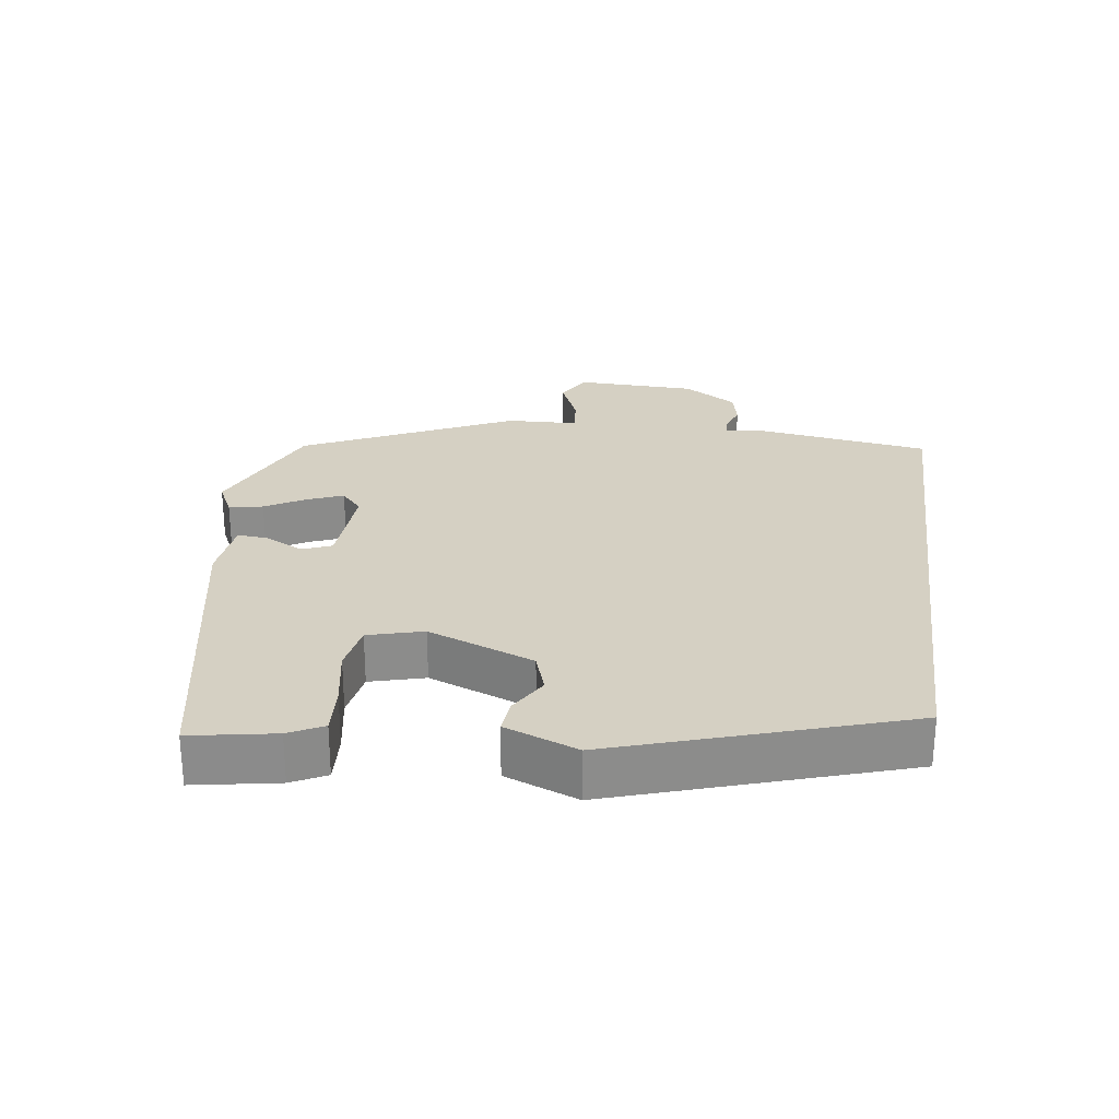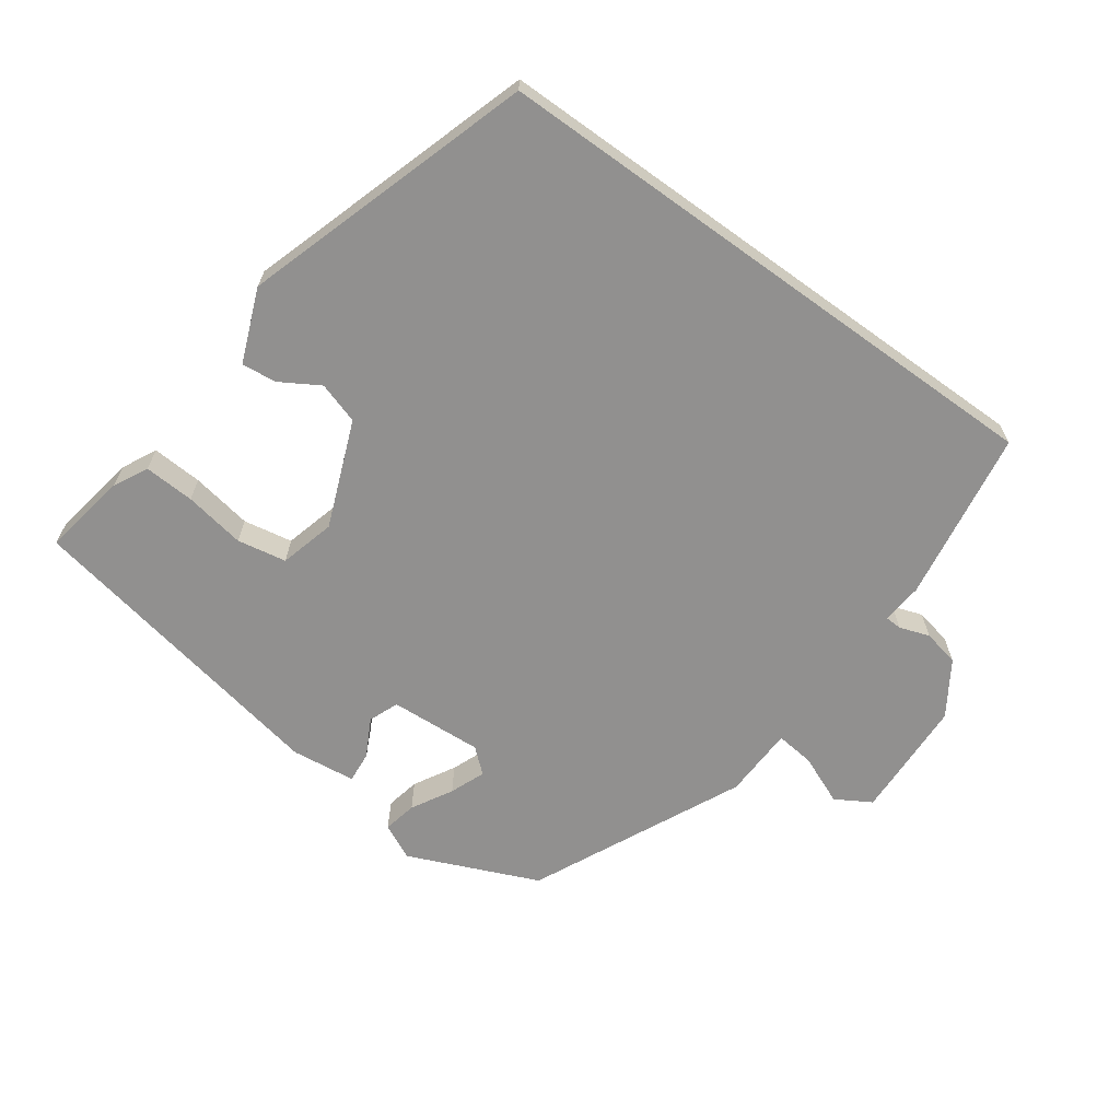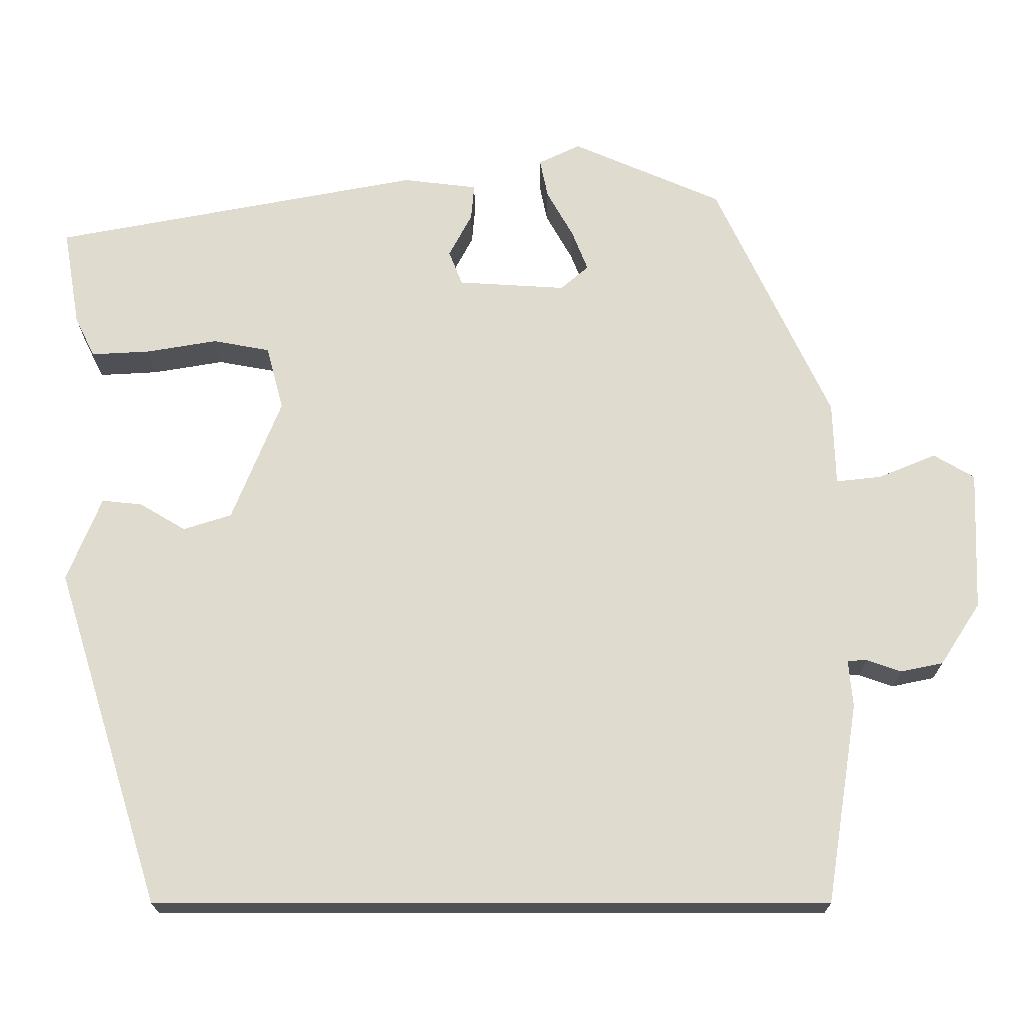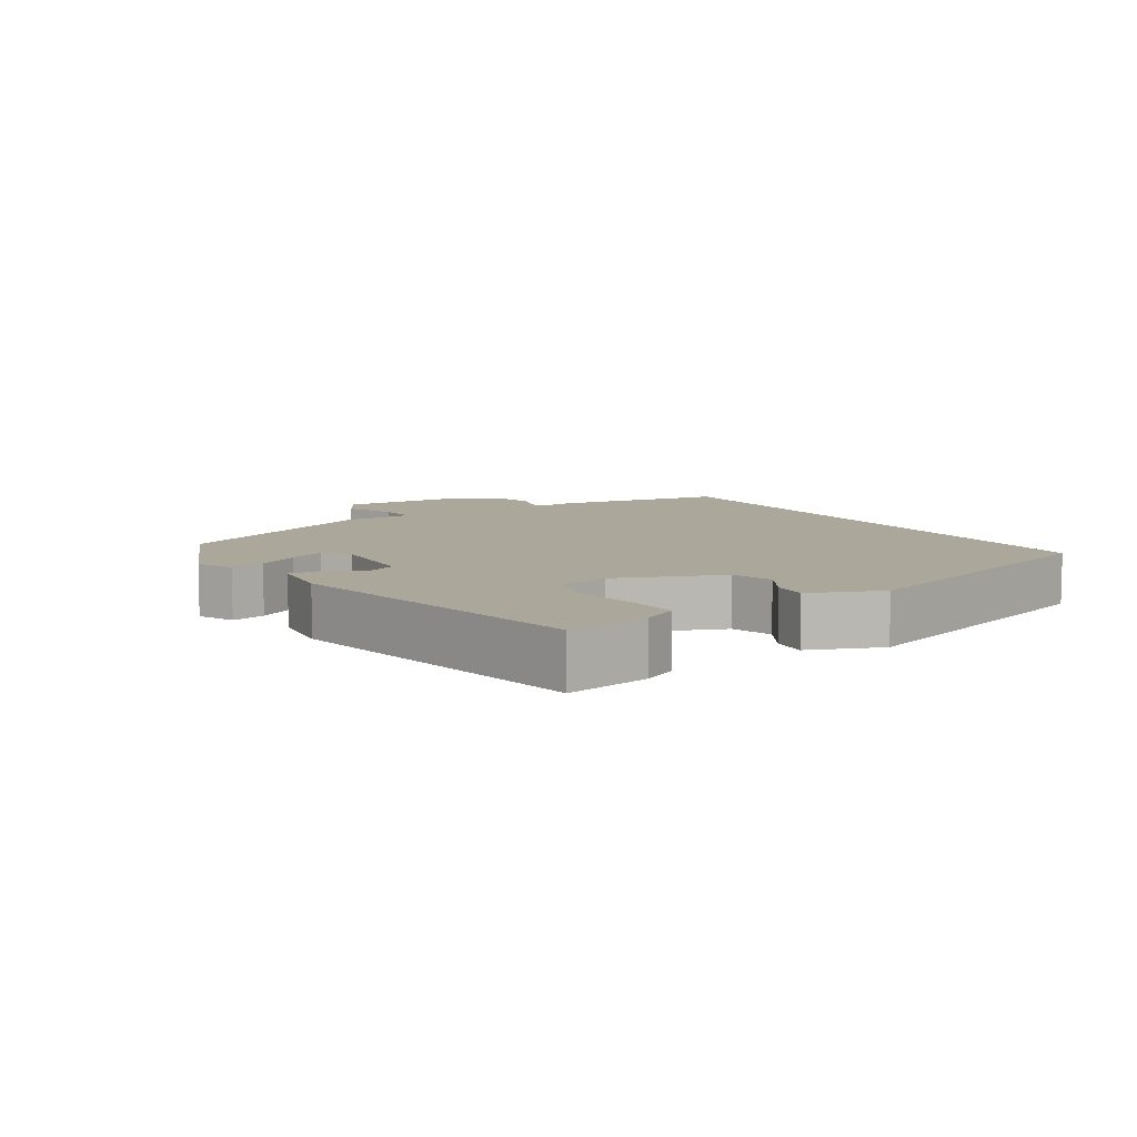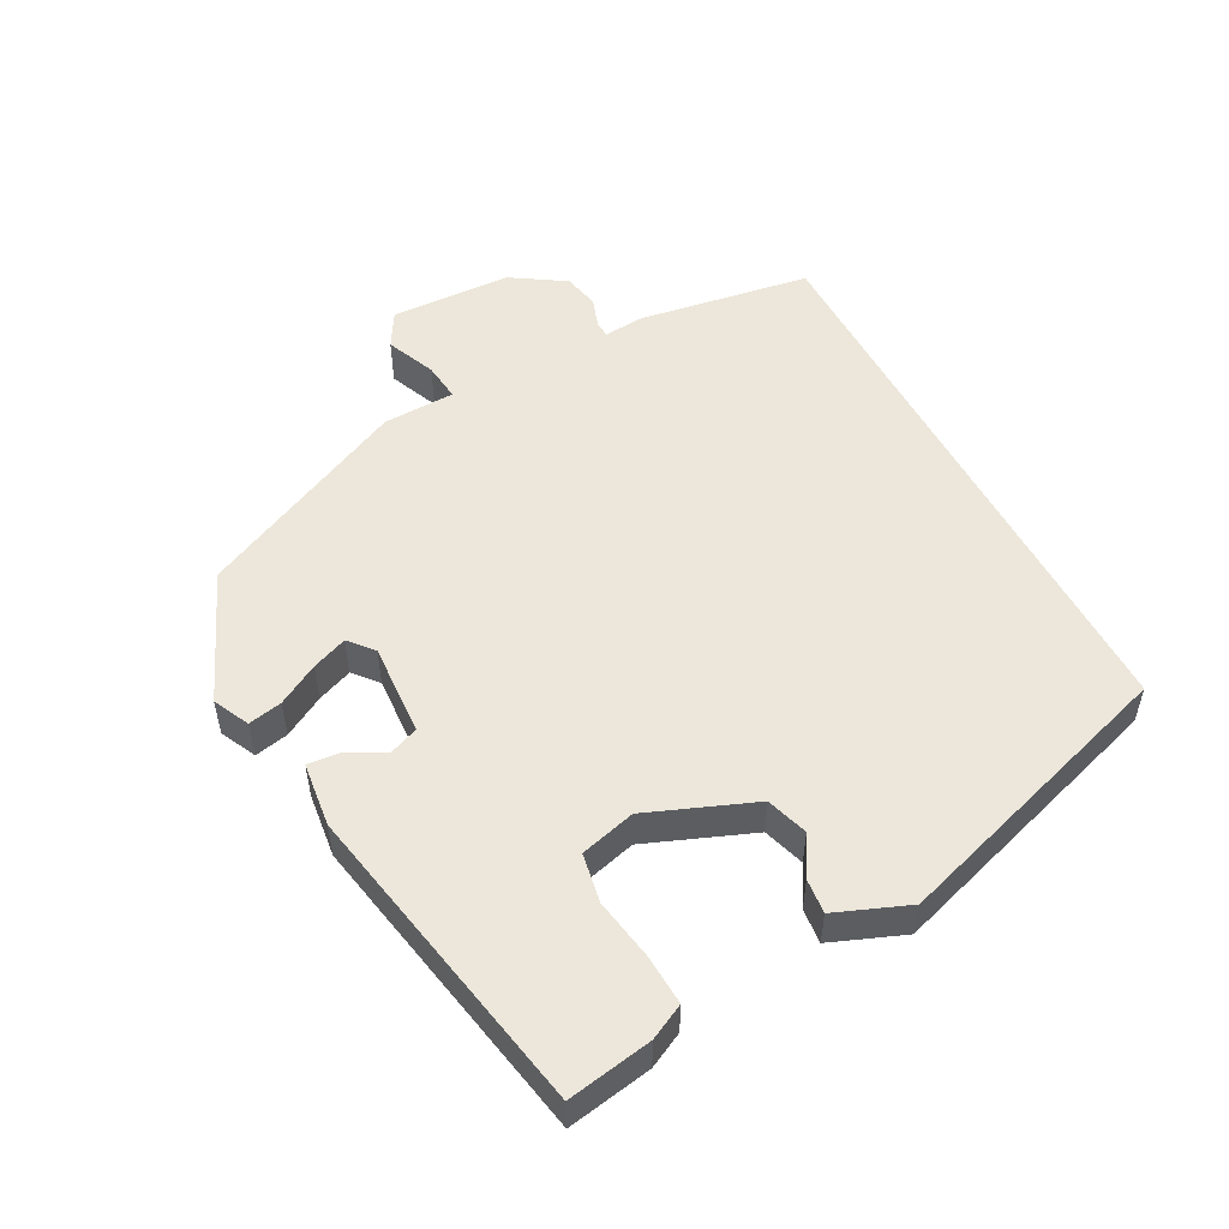
<metadata>
{"format":"obj","ext":"obj","renderer":"f3d","projection":"perspective","resolution":1024,"background":"white","views":[{"elev":26.3,"azim":97.4,"up":"+Y"},{"elev":-65.7,"azim":144.2,"up":"+Y"},{"elev":-19.7,"azim":180.0,"up":"+Z"},{"elev":8.2,"azim":57.8,"up":"+Y"},{"elev":52.3,"azim":62.0,"up":"+Y"}]}
</metadata>
<code>
v -0.383 0.07 0.461
v -0.196 0.07 0.542
v -0.144 0.07 0.517
v -0.154 0.07 0.468
v -0.187 0.07 0.409
v -0.207 0.07 0.358
v -0.172 0.07 0.328
v -0.038 0.07 0.336
v -0.021 0.07 0.379
v -0.05 0.07 0.434
v -0.054 0.07 0.479
v 0.039 0.07 0.49
v 0.497 0.07 0.403
v 0.476 0.07 0.281
v 0.451 0.07 0.231
v 0.378 0.07 0.235
v 0.29 0.07 0.25
v 0.219 0.07 0.237
v 0.198 0.07 0.157
v 0.259 0.07 0.004
v 0.319 0.07 -0.015
v 0.376 0.07 0.019
v 0.426 0.07 0.024
v 0.468 0.07 -0.081
v 0.336 0.07 -0.5
v -0.496 0.07 -0.5
v -0.536 0.07 -0.251
v -0.531 0.07 -0.192
v -0.555 0.07 -0.191
v -0.598 0.07 -0.206
v -0.651 0.07 -0.195
v -0.701 0.07 -0.118
v -0.708 0.07 0.057
v -0.657 0.07 0.087
v -0.585 0.07 0.057
v -0.529 0.07 0.051
v -0.526 0.07 0.155
v -0.383 0 0.461
v -0.196 0 0.542
v -0.144 0 0.517
v -0.154 0 0.468
v -0.187 0 0.409
v -0.207 0 0.358
v -0.172 0 0.328
v -0.038 0 0.336
v -0.021 0 0.379
v -0.05 0 0.434
v -0.054 0 0.479
v 0.039 0 0.49
v 0.497 0 0.403
v 0.476 0 0.281
v 0.451 0 0.231
v 0.378 0 0.235
v 0.29 0 0.25
v 0.219 0 0.237
v 0.198 0 0.157
v 0.259 0 0.004
v 0.319 0 -0.015
v 0.376 0 0.019
v 0.426 0 0.024
v 0.468 0 -0.081
v 0.336 0 -0.5
v -0.496 0 -0.5
v -0.536 0 -0.251
v -0.531 0 -0.192
v -0.555 0 -0.191
v -0.598 0 -0.206
v -0.651 0 -0.195
v -0.701 0 -0.118
v -0.708 0 0.057
v -0.657 0 0.087
v -0.585 0 0.057
v -0.529 0 0.051
v -0.526 0 0.155
f 36 37 1 2
f 32 33 34 35
f 32 35 36
f 29 30 31 32
f 28 29 32 36
f 25 26 27 28
f 21 22 23 24
f 20 21 24 25
f 19 20 25 28
f 14 15 16 17
f 12 13 14 17
f 12 17 18
f 9 10 11 12
f 8 9 12 18
f 7 8 18 19
f 2 3 4 5
f 2 5 6
f 36 2 6
f 7 19 28 36
f 6 7 36
f 39 38 74 73
f 72 71 70 69
f 73 72 69
f 69 68 67 66
f 73 69 66 65
f 65 64 63 62
f 61 60 59 58
f 62 61 58 57
f 65 62 57 56
f 54 53 52 51
f 54 51 50 49
f 55 54 49
f 49 48 47 46
f 55 49 46 45
f 56 55 45 44
f 42 41 40 39
f 43 42 39
f 43 39 73
f 73 65 56 44
f 73 44 43
f 1 38 39 2
f 2 39 40 3
f 3 40 41 4
f 4 41 42 5
f 5 42 43 6
f 6 43 44 7
f 7 44 45 8
f 8 45 46 9
f 9 46 47 10
f 10 47 48 11
f 11 48 49 12
f 12 49 50 13
f 13 50 51 14
f 14 51 52 15
f 15 52 53 16
f 16 53 54 17
f 17 54 55 18
f 18 55 56 19
f 19 56 57 20
f 20 57 58 21
f 21 58 59 22
f 22 59 60 23
f 23 60 61 24
f 24 61 62 25
f 25 62 63 26
f 26 63 64 27
f 27 64 65 28
f 28 65 66 29
f 29 66 67 30
f 30 67 68 31
f 31 68 69 32
f 32 69 70 33
f 33 70 71 34
f 34 71 72 35
f 35 72 73 36
f 36 73 74 37
f 37 74 38 1

</code>
